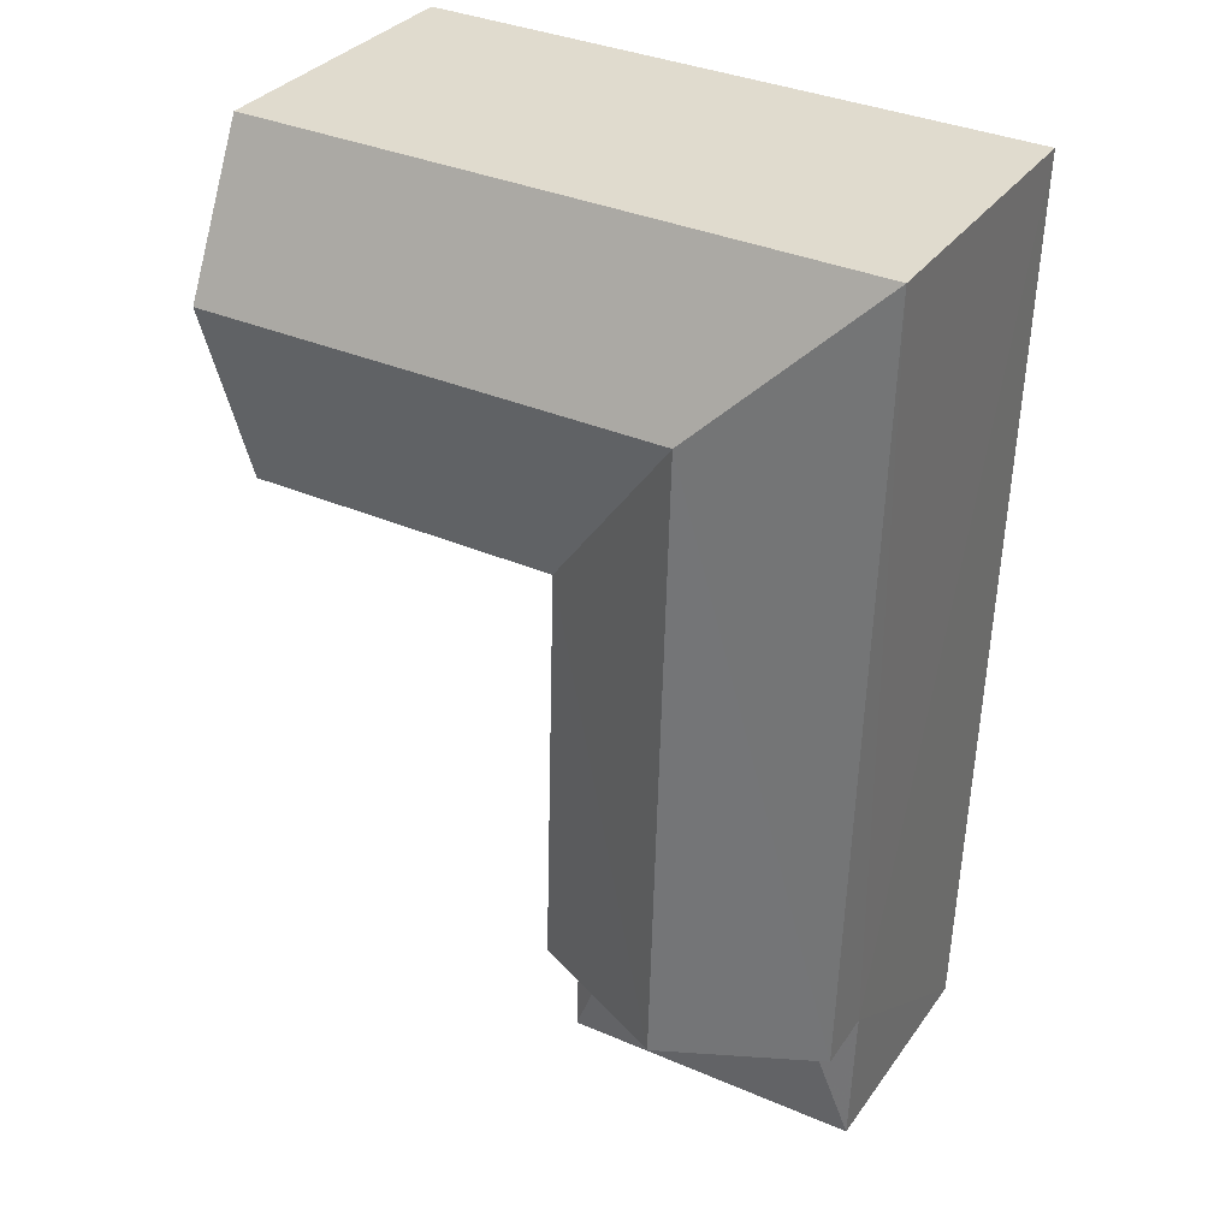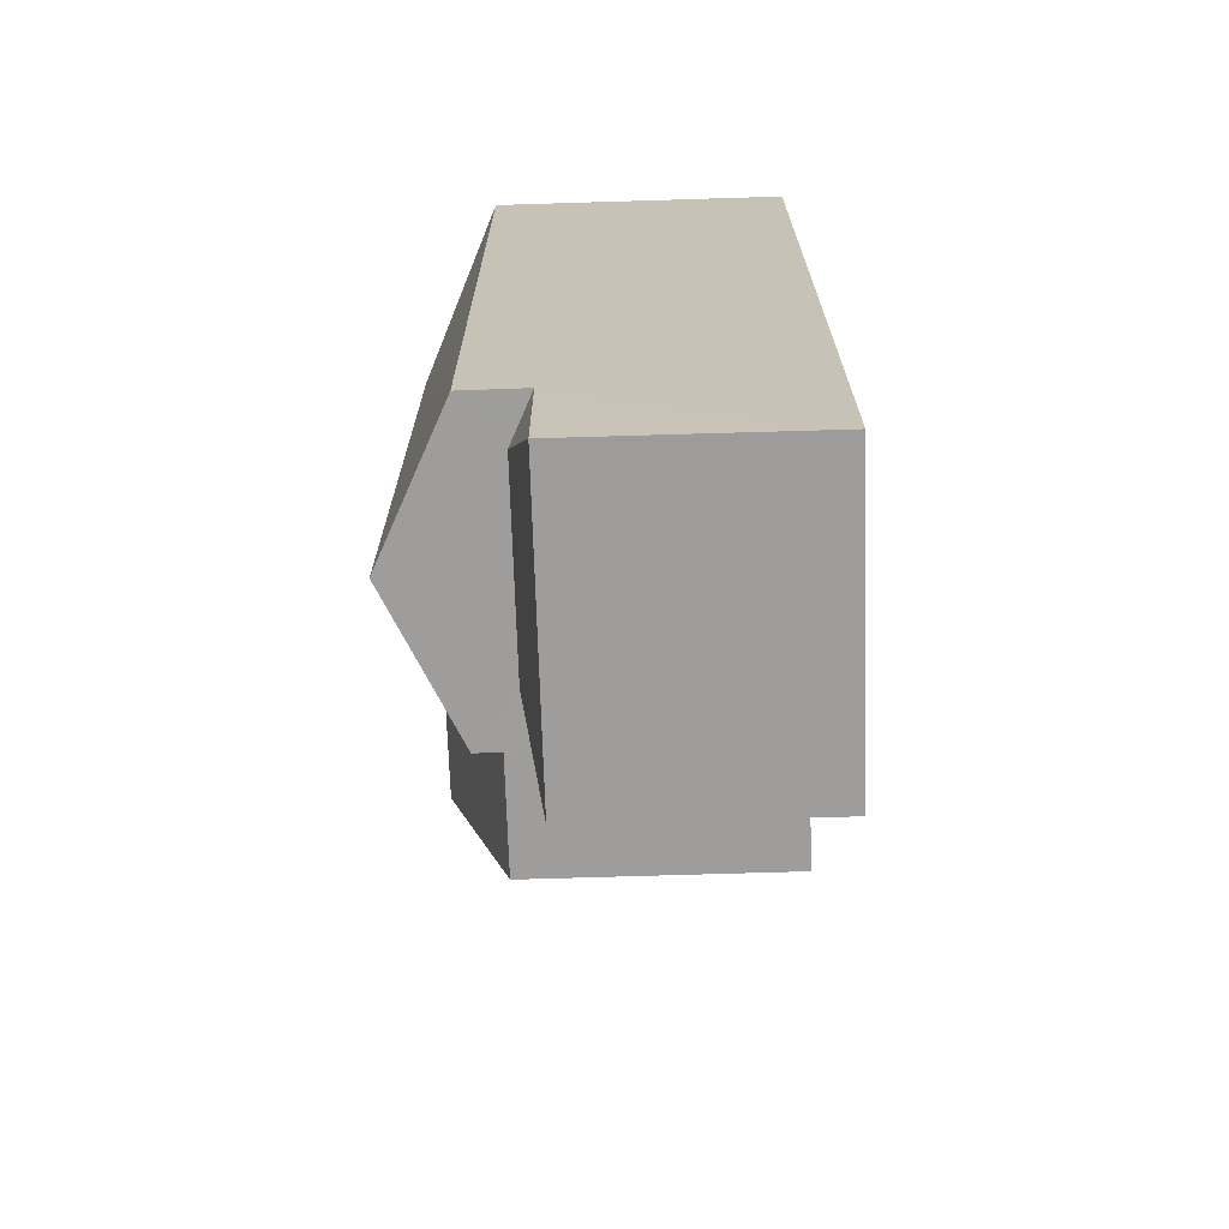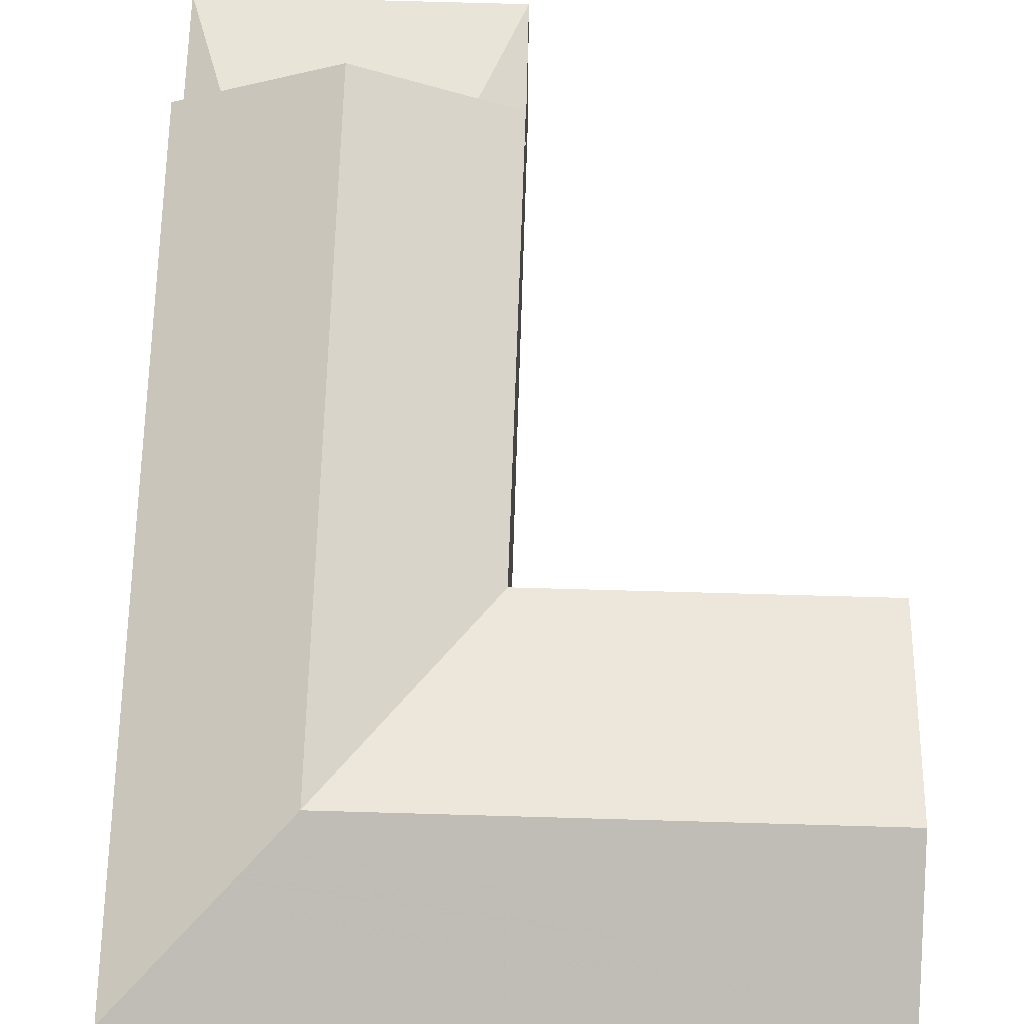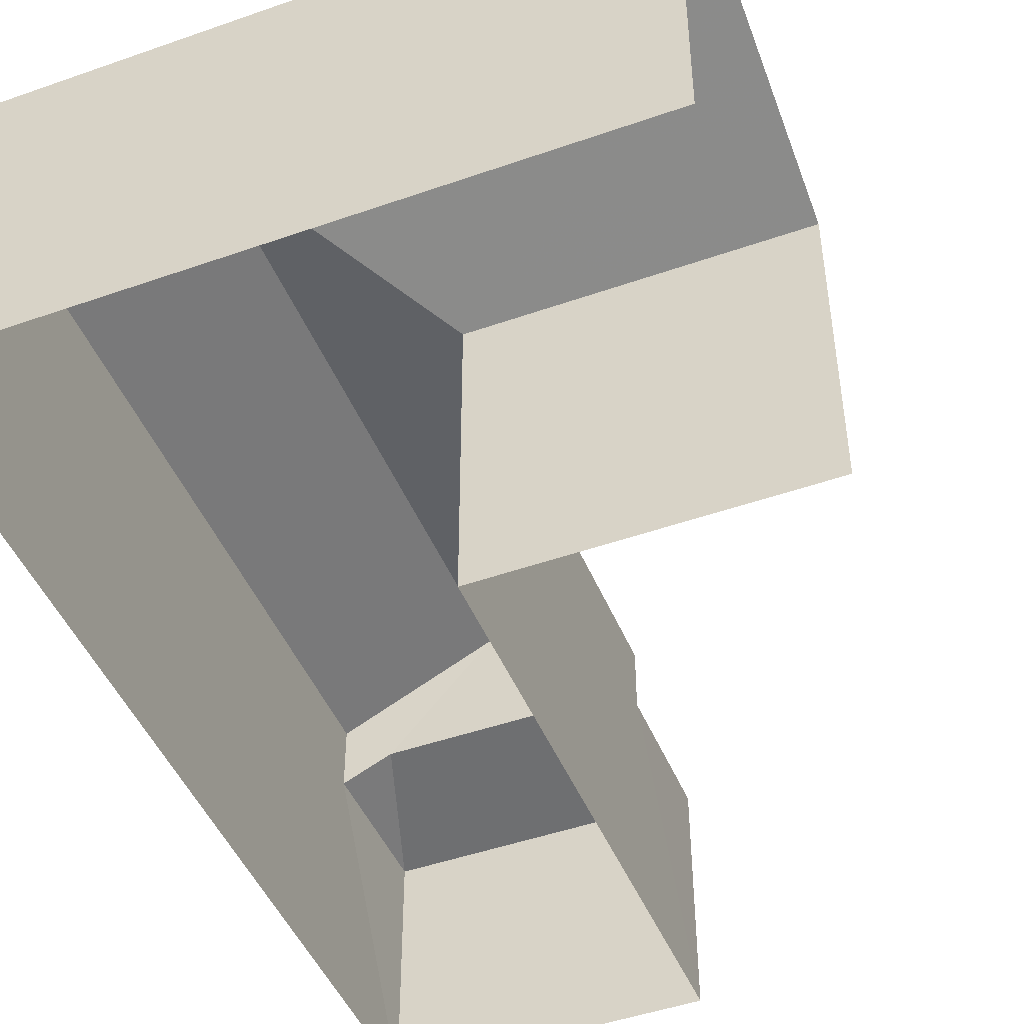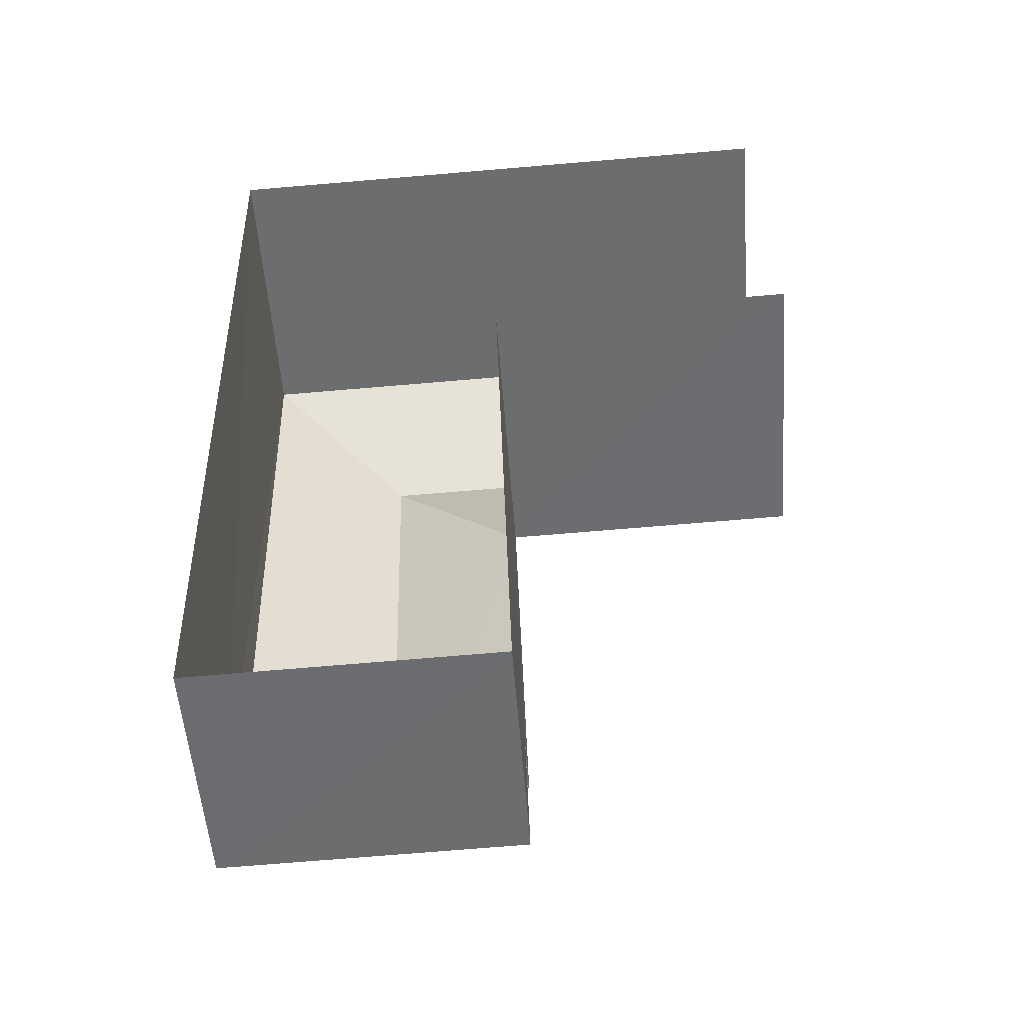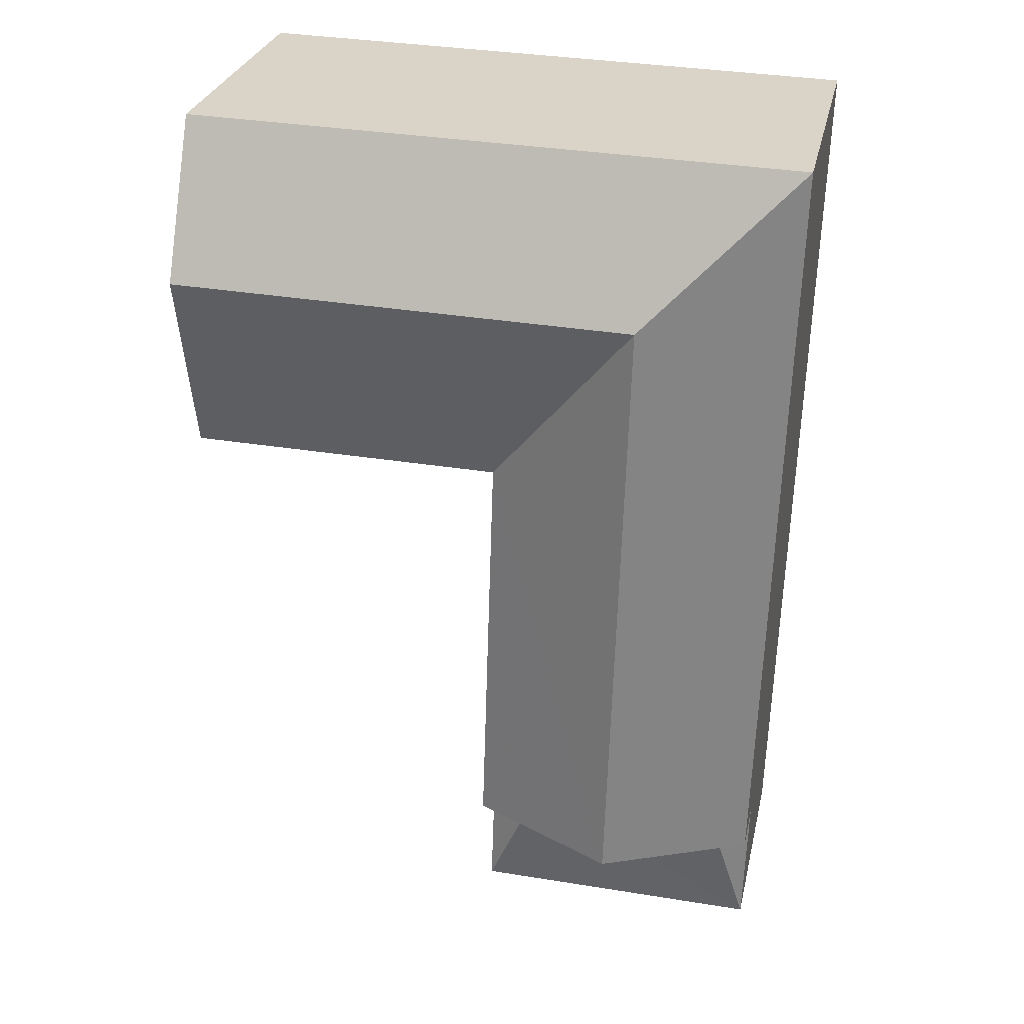
<metadata>
{"format":"obj","ext":"obj","renderer":"f3d","projection":"perspective","resolution":1024,"background":"white","views":[{"elev":32.5,"azim":29.5,"up":"+Y"},{"elev":-72.0,"azim":91.9,"up":"+Y"},{"elev":69.4,"azim":-179.9,"up":"+Z"},{"elev":-46.7,"azim":-159.8,"up":"+Z"},{"elev":-53.7,"azim":-175.5,"up":"+Y"},{"elev":28.2,"azim":11.9,"up":"+Y"}]}
</metadata>
<code>
v -3.727e+05 -1.048e+05 26.22
v -3.727e+05 -1.048e+05 26.22
v -3.727e+05 -1.048e+05 26.22
v -3.727e+05 -1.048e+05 26.22
v -3.727e+05 -1.048e+05 26.22
v -3.727e+05 -1.048e+05 26.22
v -3.727e+05 -1.048e+05 29.91
v -3.727e+05 -1.048e+05 29.6
v -3.727e+05 -1.048e+05 29.6
v -3.727e+05 -1.048e+05 29.91
v -3.727e+05 -1.048e+05 30.5
v -3.727e+05 -1.048e+05 30.5
v -3.727e+05 -1.048e+05 31.51
v -3.727e+05 -1.048e+05 31.51
v -3.727e+05 -1.048e+05 30.5
v -3.727e+05 -1.048e+05 30.5
v -3.727e+05 -1.048e+05 31.51
v -3.727e+05 -1.048e+05 30.5
v -3.727e+05 -1.048e+05 30.5
v -3.727e+05 -1.048e+05 29.59
v -3.727e+05 -1.048e+05 29.59
f 1 2 3
f 2 4 3
f 5 1 3
f 6 5 3
f 19 5 17
f 5 6 17
f 6 18 17
f 7 8 9
f 10 7 9
f 11 12 13
f 14 11 13
f 15 16 14
f 13 15 14
f 17 11 14
f 17 18 11
f 14 19 17
f 14 16 19
f 20 8 7
f 21 10 9
f 16 21 1
f 1 21 2
f 16 15 21
f 2 21 9
f 9 4 2
f 9 8 4
f 12 20 7
f 12 7 13
f 10 15 13
f 10 21 15
f 7 10 13
f 16 1 5
f 19 16 5
f 11 6 3
f 11 18 6
f 12 11 20
f 11 3 20
f 20 4 8
f 20 3 4

</code>
